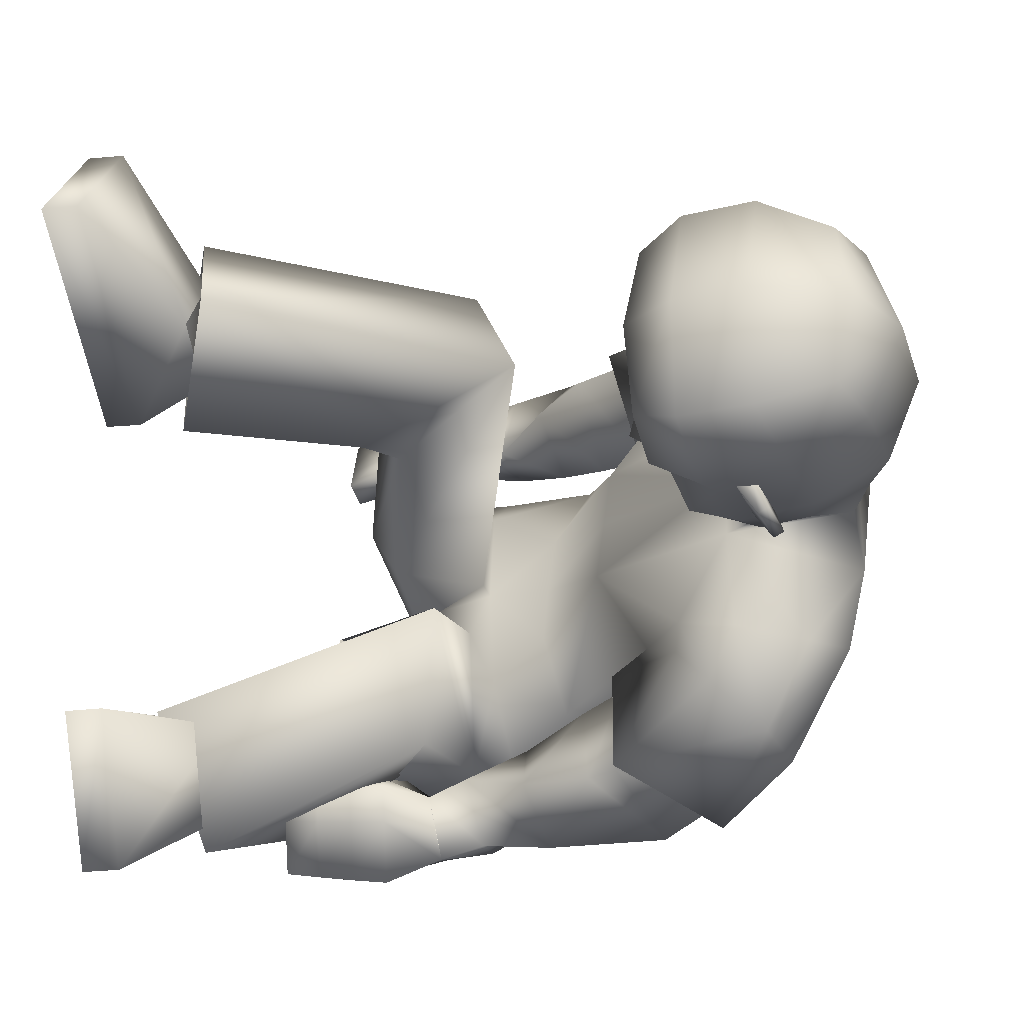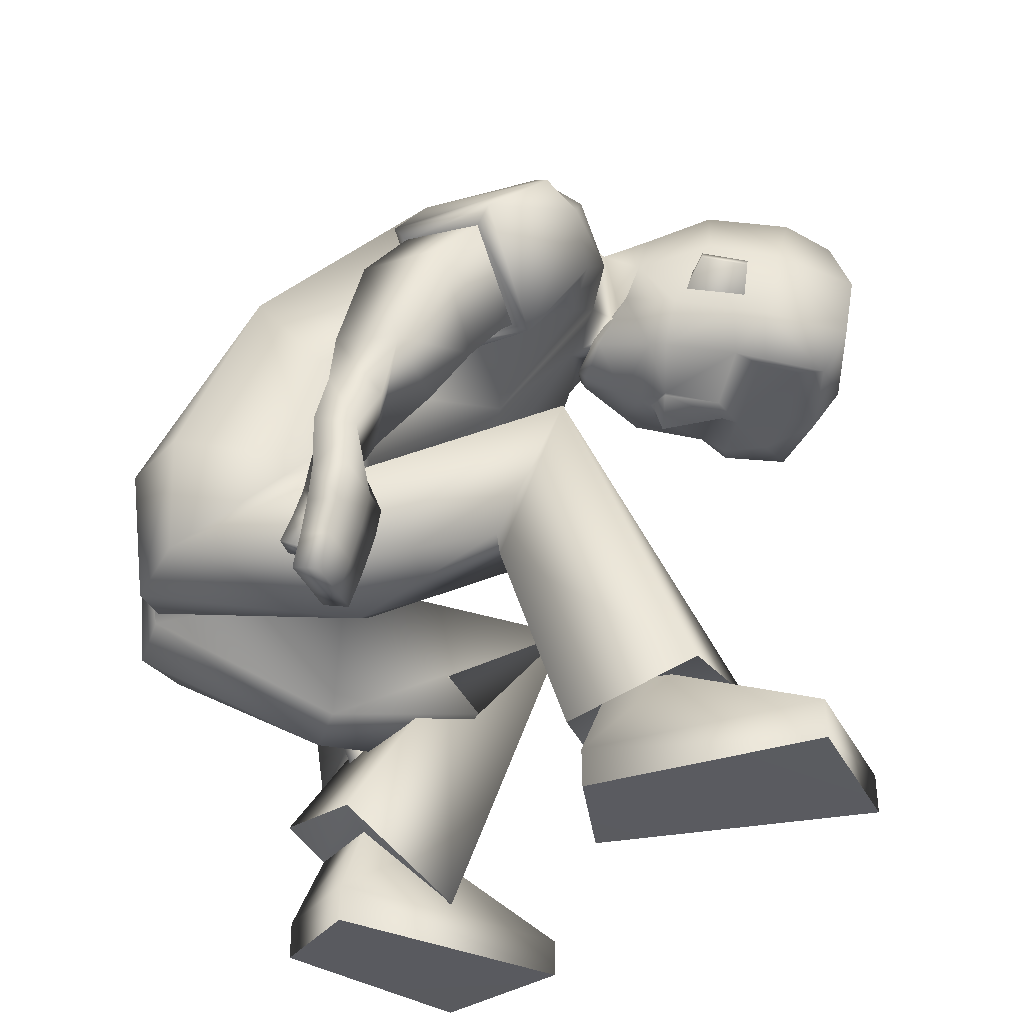
<metadata>
{"format":"obj","ext":"obj","renderer":"f3d","projection":"perspective","resolution":1024,"background":"white","views":[{"elev":-27.3,"azim":101.7,"up":"+Z"},{"elev":-31.2,"azim":-14.4,"up":"+Y"}]}
</metadata>
<code>
v 0.4683 0.6864 0.001525
v 0.5111 0.6684 0.006039
v 0.5101 0.696 -0.07275
v 0.4965 0.7023 0.08093
v 0.5061 0.6967 0.004439
v 0.3369 0.854 0.1641
v -0.06614 0.2879 0.1528
v 0.4119 0.7251 0.183
v 0.05948 0.3555 0.1933
v 0.1192 0.5116 0.167
v 0.2892 0.6311 0.1513
v 0.01392 0.6226 0.144
v 0.1995 0.7809 0.1688
v 0.1404 0.384 0.04735
v 0.3606 0.8676 0.07328
v -0.05697 0.2972 -0.01134
v 0.4248 0.729 0.08994
v 0.1566 0.4743 0.08631
v 0.3099 0.568 0.08718
v 0.000111 0.6278 0.0344
v 0.1942 0.7962 0.02998
v -0.07118 0.4165 0.16
v 0.07592 0.4034 0.1843
v 0.146 0.3982 0.1297
v -0.1019 0.4241 0.06173
v 0.652 0.0407 0.2981
v 0.546 0.0465 0.4367
v 0.3441 0.03852 0.2875
v 0.3916 0.03346 0.1686
v 0.3658 0.4692 0.2116
v 0.3156 0.4128 0.3366
v 0.2638 0.2614 0.2716
v 0.3297 0.2836 0.1439
v 0.4914 0.1164 0.2345
v 0.3777 0.1184 0.2861
v 0.4324 0.1198 0.3155
v 0.4167 0.1145 0.1944
v 0.4416 0.1142 0.3707
v 0.4049 0.09035 0.1469
v 0.5372 0.1486 0.2383
v 0.3279 0.06416 0.2921
v 0.6521 -0.000608 0.2999
v 0.546 0.00519 0.4385
v 0.3442 -0.002784 0.2893
v 0.3917 -0.007849 0.1704
v 0.07077 0.2054 0.2909
v 0.1175 0.2099 0.2117
v 0.09259 0.2159 0.1984
v 0.04673 0.2114 0.2761
v 0.1848 0.6098 0.3163
v 0.1169 0.6293 0.2327
v 0.1684 0.5366 0.1707
v 0.2344 0.5193 0.256
v 0.06185 0.2682 0.2236
v 0.06237 0.3377 0.2211
v 0.073 0.2653 0.2068
v 0.07915 0.337 0.1936
v 0.6799 0.6726 0.1011
v 0.4403 0.7206 0.0434
v 0.5051 0.8632 0.06797
v 0.4754 0.7443 0.0504
v 0.5147 0.6911 0.09362
v 0.6286 0.6706 0.1088
v 0.5804 0.8989 0.08646
v 0.4482 0.8304 0.0664
v 0.5903 0.733 0.129
v 0.4868 0.8084 0.08328
v 0.4693 0.7587 0.08313
v 0.5345 0.756 0.1086
v 0.5995 0.6849 0.1056
v 0.6027 0.6638 0.0271
v 0.5322 0.6603 0.03138
v 0.1674 0.6935 0.2148
v 0.2847 0.5778 0.2411
v 0.2289 0.6591 0.3045
v 0.2278 0.6054 0.1461
v 0.1528 0.7057 0.2156
v 0.302 0.5674 0.2482
v 0.2357 0.6707 0.3273
v 0.2281 0.5928 0.1361
v 0.09241 0.3153 0.3194
v 0.1119 0.3241 0.2074
v 0.05855 0.3201 0.2993
v 0.1473 0.3199 0.2263
v 0.05937 0.3873 0.2877
v 0.1203 0.368 0.2348
v 0.07775 0.378 0.2228
v 0.1021 0.3771 0.3016
v 0.0684 0.3823 0.2563
v 0.05423 0.2757 0.1933
v 0.1011 0.2083 0.2396
v 0.07656 0.2143 0.2256
v 0.08668 0.3237 0.2492
v 0.1267 0.3182 0.2612
v 0.04238 0.2788 0.2111
v 0.1115 0.3721 0.2685
v 0.08654 0.2783 0.3109
v 0.0792 0.2416 0.3013
v 0.1071 0.288 0.205
v 0.1004 0.2518 0.2022
v 0.05209 0.2472 0.2848
v 0.05597 0.2834 0.2926
v 0.129 0.2461 0.2177
v 0.1388 0.2829 0.2225
v 0.08558 0.286 0.242
v 0.08157 0.2501 0.2341
v 0.1196 0.2812 0.255
v 0.1108 0.2445 0.2477
v 0.07317 0.4379 0.2874
v 0.1287 0.4217 0.2982
v 0.1392 0.4066 0.2236
v 0.08493 0.4224 0.2125
v 0.08333 0.5078 0.262
v 0.1924 0.4632 0.2432
v 0.143 0.4922 0.3061
v 0.1249 0.4811 0.1901
v 0.06801 0.3058 0.1927
v 0.3775 0.6818 0.2294
v 0.3134 0.7512 0.2897
v 0.0534 0.3085 0.2153
v 0.09238 0.2931 0.2078
v 0.07344 0.2972 0.2365
v 0.4458 0.7124 0.04417
v 0.5476 0.795 0.1472
v 0.545 0.7846 0.1527
v 0.6018 0.7867 0.1571
v 0.5992 0.7764 0.1625
v 0.5215 0.7447 0.1127
v 0.6064 0.745 0.1217
v 0.5652 0.8251 0.1262
v 0.3079 0.3207 0.1367
v 0.2611 0.2874 0.2688
v 0.5395 0.7757 0.09794
v 0.1052 0.2696 0.2001
v 0.1684 0.2854 0.05949
v 0.6114 0.7648 0.111
v 0.6252 0.7225 0.145
v 0.6478 0.8122 0.1439
v 0.7424 0.7876 0.1424
v 0.6754 0.888 0.1093
v 0.6314 0.6698 0.1225
v 0.7292 0.7121 0.1438
v 0.7306 0.8626 0.1085
v 0.7054 0.6656 0.1213
v 0.3639 0.8271 -0.1752
v -0.009857 0.3099 -0.2008
v 0.447 0.7159 -0.1747
v 0.1248 0.3719 -0.188
v 0.157 0.4867 -0.1363
v 0.329 0.6073 -0.1395
v 0.04809 0.5932 -0.1593
v 0.2296 0.7484 -0.1859
v -0.06356 0.3312 -0.02568
v 0.4188 0.7126 0.01265
v 0.1536 0.333 0.01029
v 0.3529 0.8554 -0.01033
v 0.1982 0.791 -0.01614
v 0.005697 0.624 -0.01136
v 0.3157 0.5601 0.02196
v 0.1633 0.4668 0.02107
v 0.1547 0.3717 -0.0215
v 0.3752 0.8485 -0.09137
v -0.05604 0.3015 -0.04291
v 0.4383 0.7109 -0.0646
v 0.1724 0.4629 -0.04412
v 0.3214 0.5523 -0.04325
v 0.01154 0.6204 -0.05712
v 0.2023 0.7853 -0.06221
v -0.01153 0.4307 -0.1973
v 0.1337 0.4172 -0.1744
v -0.08106 0.4295 -0.0248
v 0.1745 0.4 0.01563
v 0.1835 0.4065 -0.1012
v -0.07326 0.4306 -0.1134
v 0.4524 0.0365 -0.2114
v 0.3633 0.03542 -0.3615
v 0.1453 0.03759 -0.2366
v 0.1787 0.03879 -0.1129
v 0.4428 0.3973 -0.1231
v 0.4129 0.3828 -0.2653
v 0.2606 0.3337 -0.228
v 0.2933 0.3035 -0.08948
v 0.2867 0.117 -0.1712
v 0.1797 0.1171 -0.2357
v 0.2376 0.1164 -0.2586
v 0.2079 0.118 -0.14
v 0.2584 0.09635 -0.3098
v 0.1795 0.1304 -0.09858
v 0.3167 0.04936 -0.1606
v 0.1405 0.166 -0.2565
v 0.4521 -0.004847 -0.2109
v 0.3629 -0.005921 -0.3611
v 0.145 -0.003759 -0.2361
v 0.1784 -0.002555 -0.1124
v 0.2178 0.1795 -0.3265
v 0.2637 0.1856 -0.247
v 0.2382 0.1856 -0.2334
v 0.1932 0.1795 -0.3114
v 0.2134 0.605 -0.3163
v 0.1613 0.5964 -0.2204
v 0.2562 0.5219 -0.1791
v 0.3066 0.5365 -0.2752
v 0.2256 0.23 -0.2295
v 0.1918 0.2973 -0.2402
v 0.2382 0.2356 -0.2145
v 0.2112 0.3011 -0.2144
v 0.6939 0.666 -0.05811
v 0.6954 0.6585 0.02272
v 0.4318 0.6997 -0.002247
v 0.51 0.8982 0.004565
v 0.4483 0.7169 -0.04724
v 0.516 0.8675 -0.06292
v 0.4729 0.7607 -0.06416
v 0.5346 0.6249 0.009899
v 0.629 0.6448 0.01742
v 0.5301 0.6839 -0.08111
v 0.6447 0.6631 -0.0744
v 0.5988 0.927 0.003165
v 0.595 0.8921 -0.0795
v 0.445 0.8525 0.005661
v 0.4476 0.8459 -0.05761
v 0.4769 0.7392 -0.008427
v 0.611 0.7233 -0.106
v 0.5001 0.8052 -0.08534
v 0.484 0.7518 -0.08426
v 0.4422 0.6921 -0.001008
v 0.5527 0.7475 -0.09765
v 0.6157 0.6773 -0.07755
v 0.61 0.6495 0.01555
v 0.6049 0.6628 0.001756
v 0.5363 0.6585 -0.01447
v 0.5245 0.658 0.007651
v 0.206 0.6651 -0.1976
v 0.3292 0.5769 -0.2674
v 0.2525 0.6586 -0.3016
v 0.2891 0.5766 -0.1605
v 0.1902 0.6745 -0.194
v 0.3472 0.5704 -0.2784
v 0.2554 0.6733 -0.3232
v 0.2932 0.5627 -0.1529
v 0.218 0.2938 -0.3448
v 0.2404 0.2962 -0.2321
v 0.1841 0.2901 -0.3246
v 0.272 0.3002 -0.2513
v 0.1718 0.3521 -0.3065
v 0.2366 0.345 -0.2553
v 0.1932 0.3422 -0.2429
v 0.2153 0.3551 -0.3213
v 0.1824 0.347 -0.2762
v 0.218 0.2395 -0.1997
v 0.2476 0.1835 -0.275
v 0.2225 0.1835 -0.2607
v 0.2138 0.2914 -0.2722
v 0.2518 0.2978 -0.2863
v 0.2045 0.2335 -0.2156
v 0.2266 0.3498 -0.2887
v 0.2194 0.2557 -0.3398
v 0.2192 0.2175 -0.3336
v 0.2388 0.2594 -0.2333
v 0.2392 0.2225 -0.2338
v 0.1917 0.2163 -0.3169
v 0.1886 0.2531 -0.3213
v 0.2681 0.2238 -0.2496
v 0.2708 0.2621 -0.251
v 0.2177 0.2567 -0.2705
v 0.2207 0.2202 -0.266
v 0.2519 0.2597 -0.2837
v 0.2503 0.2215 -0.2798
v 0.1701 0.4032 -0.302
v 0.2278 0.4053 -0.3136
v 0.2435 0.3875 -0.2405
v 0.1875 0.3854 -0.2285
v 0.1597 0.4698 -0.2651
v 0.279 0.46 -0.2651
v 0.2144 0.4774 -0.3164
v 0.2157 0.4511 -0.2012
v 0.2134 0.27 -0.2087
v 0.4183 0.6841 -0.2214
v 0.3274 0.7574 -0.2826
v 0.1971 0.2643 -0.229
v 0.2409 0.2664 -0.2244
v 0.2198 0.2581 -0.2499
v 0.4538 0.7087 -0.04636
v 0.5726 0.7834 -0.1364
v 0.571 0.7726 -0.1414
v 0.6276 0.7747 -0.1359
v 0.626 0.7639 -0.1409
v 0.5405 0.7358 -0.103
v 0.6257 0.736 -0.09699
v 0.5865 0.8152 -0.1152
v 0.3319 0.2635 -0.09895
v 0.3149 0.2678 -0.2424
v 0.5559 0.7681 -0.0879
v 0.1486 0.2775 -0.2115
v 0.1521 0.2216 -0.05884
v 0.6289 0.7566 -0.08725
v 0.6481 0.7119 -0.1148
v 0.6708 0.8015 -0.1171
v 0.7636 0.7777 -0.09705
v 0.7753 0.7788 0.02483
v 0.6925 0.88 -0.08445
v 0.6914 0.9184 0.01169
v 0.6499 0.6612 -0.0873
v 0.7502 0.7023 -0.09451
v 0.7465 0.8552 -0.07189
v 0.7608 0.8727 0.01969
v 0.762 0.7033 0.02675
v 0.727 0.6511 0.02581
v 0.7225 0.6576 -0.07287
v 0.2697 0.5635 0.2472
v 0.2142 0.5924 0.1522
v 0.3179 0.5681 -0.2722
v 0.2773 0.5673 -0.1661
v 0.5206 0.6596 0.007243
v 0.536 0.6597 -0.01786
v 0.5314 0.6617 0.0342
v 0.3843 0.8092 0.1854
v 0.3785 0.6682 0.1655
v 0.3526 0.7292 0.2716
v 0.361 0.6634 0.1851
v 0.4117 0.7891 -0.1828
v 0.418 0.6538 -0.1524
v 0.3812 0.7382 -0.2669
v 0.4006 0.6474 -0.1782
v 0.2289 0.6591 0.3045
v 0.1674 0.6935 0.2148
v 0.2278 0.6054 0.1461
v 0.2847 0.5778 0.2411
v 0.2525 0.6586 -0.3016
v 0.206 0.6651 -0.1976
v 0.2891 0.5766 -0.1605
v 0.3292 0.5769 -0.2674
v 0.4324 0.1198 0.3155
v 0.3777 0.1184 0.2861
v 0.4167 0.1145 0.1944
v 0.4914 0.1164 0.2345
v 0.5372 0.1486 0.2383
v 0.4416 0.1142 0.3707
v 0.3279 0.06416 0.2921
v 0.4049 0.09035 0.1469
v 0.2376 0.1164 -0.2586
v 0.1797 0.1171 -0.2357
v 0.2079 0.118 -0.14
v 0.2867 0.117 -0.1712
v 0.3167 0.04936 -0.1606
v 0.2584 0.09635 -0.3098
v 0.1405 0.166 -0.2565
v 0.1795 0.1304 -0.09858
v 0.6521 -0.000608 0.2999
v 0.546 0.00519 0.4385
v 0.3442 -0.002784 0.2893
v 0.3917 -0.007849 0.1704
v 0.4521 -0.004847 -0.2109
v 0.3629 -0.005921 -0.3611
v 0.145 -0.003759 -0.2361
v 0.1784 -0.002555 -0.1124
v 0.4975 0.6964 0.08125
v 0.511 0.6901 -0.07242
v 0.5075 0.665 0.005862
v 0.4857 0.6741 0.003564
v -0.08505 0.2765 0.0623
v -0.06036 0.2958 -0.1248
v 0.1451 0.2469 0.1234
v 0.1504 0.2185 -0.1355
f 3 2 5
f 1 5 4
f 5 1 3
f 5 2 4
f 170 151 149
f 20 13 21
f 25 12 20
f 27 336 333
f 21 6 15
f 160 19 18
f 172 18 24
f 19 154 17
f 12 11 13
f 317 17 15
f 17 8 318
f 24 10 23
f 10 19 11
f 21 156 157
f 153 14 16
f 171 20 158
f 20 157 158
f 16 171 153
f 9 24 23
f 14 172 24
f 16 361 25
f 7 23 22
f 42 29 26
f 335 28 334
f 336 29 335
f 28 333 334
f 7 134 9
f 30 135 14
f 16 135 363
f 9 30 14
f 38 35 339
f 337 37 34
f 39 35 37
f 337 36 38
f 31 40 30
f 340 32 33
f 40 33 30
f 32 338 31
f 349 351 352
f 28 43 27
f 45 28 29
f 43 26 27
f 48 91 92
f 47 100 103
f 108 47 103
f 106 49 101
f 330 313 236
f 326 311 51
f 328 311 76
f 326 50 325
f 87 109 112
f 110 86 111
f 86 112 111
f 109 88 110
f 215 58 63
f 66 138 130
f 65 67 60
f 60 220 65
f 222 59 61
f 154 61 17
f 15 220 156
f 17 65 15
f 130 60 67
f 64 210 60
f 209 123 59
f 229 72 214
f 62 66 128
f 124 136 133
f 59 123 68
f 128 67 68
f 61 59 68
f 61 68 67
f 58 141 63
f 229 215 71
f 70 137 66
f 71 316 72
f 63 71 215
f 232 214 72
f 73 79 77
f 78 327 80
f 75 78 79
f 327 77 80
f 11 80 77
f 78 118 319
f 80 11 320
f 77 119 13
f 93 85 89
f 94 86 96
f 87 55 89
f 89 55 93
f 82 86 84
f 83 88 85
f 97 83 102
f 88 94 96
f 117 95 120
f 100 92 106
f 46 108 98
f 49 91 46
f 54 90 56
f 82 57 87
f 54 121 122
f 120 54 122
f 56 117 121
f 97 94 81
f 98 107 97
f 82 105 93
f 99 106 105
f 46 101 49
f 98 102 101
f 93 102 83
f 105 101 102
f 94 104 84
f 107 103 104
f 104 82 84
f 103 99 104
f 113 110 115
f 111 116 114
f 115 111 114
f 112 113 116
f 52 113 51
f 115 53 50
f 114 52 53
f 51 115 50
f 13 119 6
f 318 320 11
f 319 8 317
f 121 57 82
f 55 122 93
f 122 82 93
f 57 120 55
f 67 65 61
f 123 360 357
f 68 123 357
f 127 124 125
f 136 127 129
f 125 133 69
f 129 125 69
f 128 66 130
f 364 292 291
f 134 31 9
f 135 16 14
f 292 364 294
f 132 32 31
f 30 33 131
f 308 58 208
f 142 300 139
f 143 300 306
f 142 138 137
f 144 137 141
f 64 302 218
f 138 64 130
f 138 143 140
f 143 302 140
f 144 307 142
f 63 141 70
f 167 152 151
f 174 151 169
f 344 176 341
f 168 145 152
f 166 160 165
f 165 172 173
f 166 154 159
f 151 150 149
f 164 147 321
f 322 164 166
f 149 173 170
f 149 166 165
f 156 168 157
f 153 161 155
f 171 167 174
f 157 167 158
f 171 163 153
f 148 173 161
f 161 172 155
f 163 174 362
f 146 170 148
f 178 191 175
f 343 177 178
f 344 178 175
f 341 177 342
f 146 148 294
f 295 179 161
f 163 364 295
f 148 179 180
f 184 187 347
f 345 186 188
f 188 184 347
f 185 345 187
f 180 189 346
f 181 348 182
f 182 189 179
f 181 346 190
f 355 353 356
f 177 192 193
f 177 194 178
f 175 192 176
f 251 197 252
f 260 196 263
f 268 196 251
f 266 198 252
f 329 312 199
f 332 313 312
f 330 199 200
f 269 247 272
f 270 246 248
f 272 246 271
f 269 248 245
f 215 207 208
f 223 298 297
f 221 212 224
f 220 212 221
f 222 211 209
f 154 213 222
f 162 220 221
f 164 221 213
f 212 290 224
f 210 219 212
f 209 283 226
f 231 229 214
f 216 223 228
f 296 284 293
f 211 225 283
f 224 288 225
f 213 225 211
f 213 224 225
f 207 303 309
f 229 230 215
f 228 297 303
f 230 231 315
f 230 217 215
f 232 231 214
f 239 233 237
f 238 331 234
f 238 235 239
f 237 331 240
f 152 240 150
f 323 238 239
f 324 240 238
f 279 237 152
f 245 253 249
f 246 254 256
f 247 204 206
f 249 253 204
f 246 242 244
f 243 248 241
f 243 257 262
f 248 254 241
f 277 255 250
f 260 252 197
f 268 195 258
f 198 251 252
f 203 250 255
f 242 247 206
f 281 203 282
f 280 203 255
f 277 205 281
f 254 257 241
f 267 258 257
f 242 265 259
f 259 266 260
f 261 195 198
f 262 258 261
f 253 262 265
f 265 261 266
f 254 264 267
f 267 263 268
f 242 264 244
f 259 263 264
f 273 270 269
f 276 271 274
f 275 271 270
f 273 272 276
f 201 273 276
f 202 275 199
f 201 274 202
f 200 275 273
f 152 145 279
f 322 150 324
f 147 323 321
f 206 281 242
f 204 282 280
f 242 282 253
f 206 280 277
f 224 213 221
f 283 360 226
f 358 225 288
f 284 287 285
f 296 287 286
f 293 285 227
f 289 285 287
f 288 290 223
f 132 33 32
f 294 180 292
f 295 161 163
f 292 182 291
f 292 180 181
f 179 291 182
f 207 308 208
f 300 304 299
f 305 300 299
f 298 304 297
f 297 309 303
f 219 302 301
f 219 298 290
f 298 305 299
f 302 305 301
f 307 309 304
f 217 228 303
f 53 311 310
f 310 50 53
f 311 52 51
f 313 202 312
f 312 202 199
f 313 200 201
f 315 228 230
f 231 314 315
f 314 72 316
f 316 70 62
f 325 310 328
f 77 13 11
f 6 319 317
f 118 318 8
f 145 323 279
f 322 278 147
f 316 62 357
f 315 314 359
f 360 359 357
f 358 359 360
f 146 364 362
f 363 7 361
f 174 169 362
f 169 146 362
f 361 7 22
f 22 25 361
f 364 291 295
f 135 131 363
f 131 132 363
f 134 363 132
f 363 361 16
f 364 163 362
f 23 12 22
f 170 169 151
f 20 12 13
f 25 22 12
f 27 26 336
f 21 13 6
f 160 159 19
f 172 160 18
f 19 159 154
f 12 10 11
f 15 6 317
f 317 8 17
f 318 11 19
f 19 17 318
f 24 18 10
f 10 18 19
f 21 15 156
f 153 155 14
f 171 25 20
f 20 21 157
f 16 25 171
f 9 14 24
f 14 155 172
f 7 9 23
f 42 45 29
f 335 29 28
f 336 26 29
f 28 27 333
f 30 131 135
f 9 31 30
f 38 36 35
f 337 39 37
f 39 339 35
f 337 34 36
f 31 338 40
f 340 41 32
f 40 340 33
f 32 41 338
f 349 350 351
f 28 44 43
f 45 44 28
f 43 42 26
f 48 47 91
f 47 48 100
f 108 91 47
f 106 92 49
f 330 200 313
f 326 76 311
f 328 310 311
f 326 51 50
f 87 85 109
f 110 88 86
f 86 87 112
f 109 85 88
f 215 208 58
f 66 137 138
f 60 210 220
f 222 209 59
f 154 222 61
f 15 65 220
f 17 61 65
f 130 64 60
f 64 218 210
f 209 226 123
f 229 71 72
f 62 70 66
f 124 126 136
f 128 130 67
f 58 144 141
f 70 141 137
f 63 70 71
f 73 75 79
f 78 74 327
f 75 74 78
f 327 73 77
f 319 119 79
f 79 78 319
f 320 118 78
f 78 80 320
f 77 79 119
f 93 83 85
f 94 84 86
f 87 57 55
f 82 87 86
f 83 81 88
f 97 81 83
f 88 81 94
f 117 90 95
f 100 48 92
f 46 91 108
f 49 92 91
f 54 95 90
f 54 56 121
f 120 95 54
f 56 90 117
f 97 107 94
f 98 108 107
f 82 99 105
f 99 100 106
f 46 98 101
f 98 97 102
f 93 105 102
f 105 106 101
f 94 107 104
f 107 108 103
f 104 99 82
f 103 100 99
f 113 109 110
f 111 112 116
f 115 110 111
f 112 109 113
f 52 116 113
f 115 114 53
f 114 116 52
f 51 113 115
f 319 118 8
f 121 117 57
f 55 120 122
f 122 121 82
f 57 117 120
f 123 226 360
f 357 62 128
f 128 68 357
f 127 126 124
f 136 126 127
f 125 124 133
f 129 127 125
f 134 132 31
f 308 144 58
f 142 307 300
f 143 139 300
f 142 139 138
f 144 142 137
f 64 140 302
f 138 140 64
f 138 139 143
f 143 306 302
f 144 308 307
f 167 168 152
f 174 167 151
f 344 175 176
f 168 162 145
f 166 159 160
f 165 160 172
f 166 164 154
f 151 152 150
f 321 145 162
f 162 164 321
f 166 150 322
f 322 147 164
f 149 165 173
f 149 150 166
f 156 162 168
f 153 163 161
f 171 158 167
f 157 168 167
f 171 174 163
f 148 170 173
f 161 173 172
f 146 169 170
f 178 194 191
f 343 342 177
f 344 343 178
f 341 176 177
f 295 291 179
f 148 161 179
f 184 185 187
f 345 183 186
f 188 186 184
f 185 183 345
f 180 179 189
f 181 190 348
f 182 348 189
f 181 180 346
f 355 354 353
f 177 176 192
f 177 193 194
f 175 191 192
f 251 196 197
f 260 197 196
f 268 263 196
f 266 261 198
f 329 332 312
f 332 236 313
f 330 329 199
f 269 245 247
f 270 271 246
f 272 247 246
f 269 270 248
f 215 217 207
f 223 290 298
f 220 210 212
f 222 213 211
f 154 164 213
f 162 156 220
f 164 162 221
f 212 219 290
f 210 218 219
f 209 211 283
f 231 230 229
f 216 288 223
f 296 286 284
f 224 290 288
f 207 217 303
f 228 223 297
f 230 228 217
f 239 235 233
f 238 240 331
f 238 234 235
f 237 233 331
f 152 237 240
f 239 279 323
f 323 278 238
f 238 278 324
f 324 150 240
f 279 239 237
f 245 243 253
f 246 244 254
f 247 249 204
f 246 247 242
f 243 245 248
f 243 241 257
f 248 256 254
f 277 280 255
f 260 266 252
f 268 251 195
f 198 195 251
f 203 205 250
f 281 205 203
f 280 282 203
f 277 250 205
f 254 267 257
f 267 268 258
f 242 253 265
f 259 265 266
f 261 258 195
f 262 257 258
f 253 243 262
f 265 262 261
f 254 244 264
f 267 264 263
f 242 259 264
f 259 260 263
f 273 275 270
f 276 272 271
f 275 274 271
f 273 269 272
f 201 200 273
f 202 274 275
f 201 276 274
f 200 199 275
f 147 278 323
f 206 277 281
f 204 253 282
f 242 281 282
f 206 204 280
f 283 358 360
f 288 216 358
f 358 283 225
f 284 286 287
f 296 289 287
f 293 284 285
f 289 227 285
f 132 131 33
f 294 148 180
f 292 181 182
f 207 309 308
f 300 307 304
f 305 306 300
f 298 299 304
f 297 304 309
f 219 218 302
f 219 301 298
f 298 301 305
f 302 306 305
f 307 308 309
f 53 52 311
f 313 201 202
f 315 216 228
f 231 232 314
f 314 232 72
f 316 71 70
f 325 50 310
f 6 119 319
f 118 320 318
f 145 321 323
f 322 324 278
f 357 359 316
f 359 314 316
f 359 358 315
f 358 216 315
f 146 294 364
f 363 134 7
f 23 10 12

</code>
